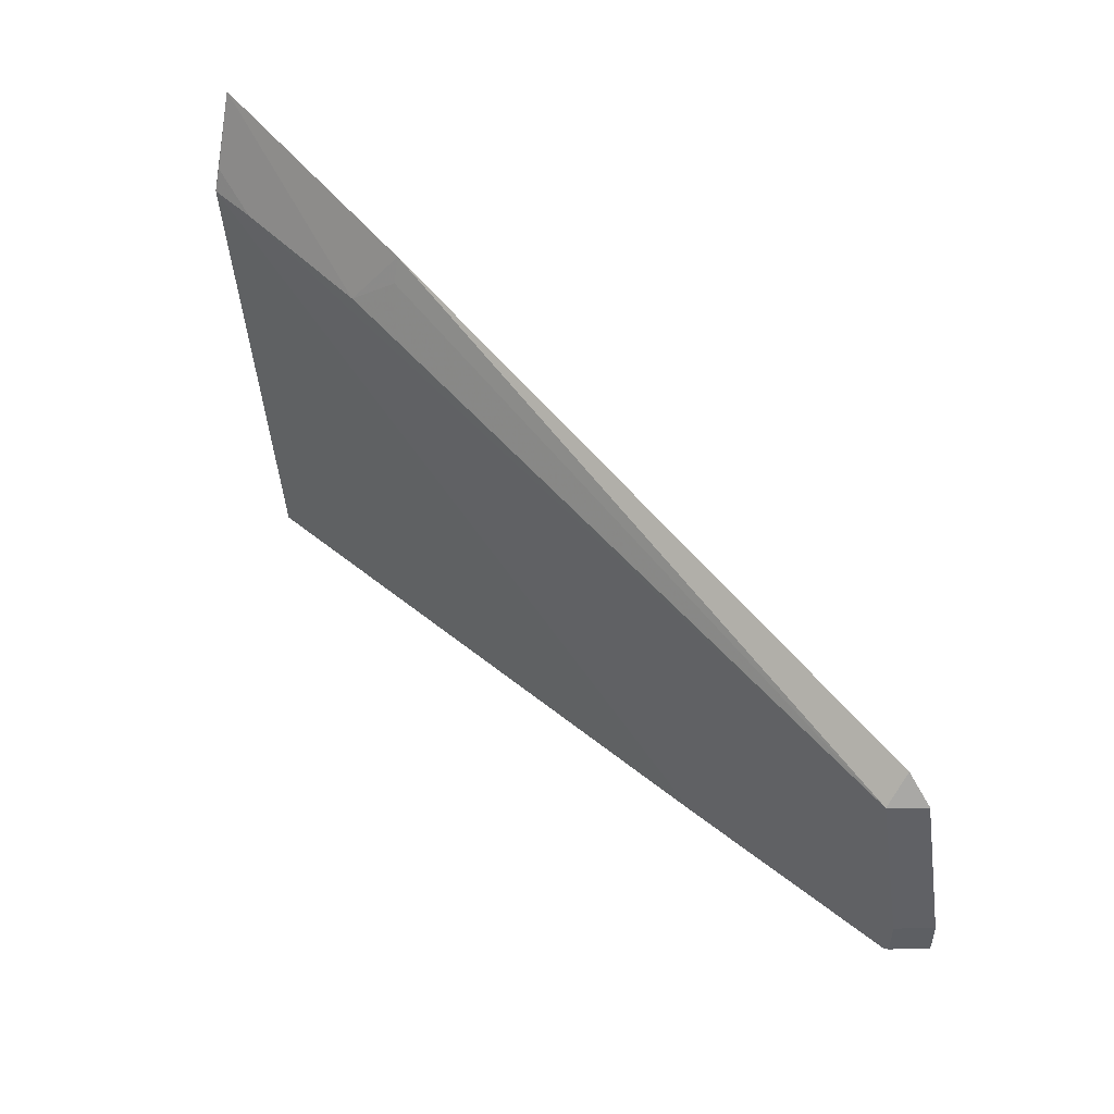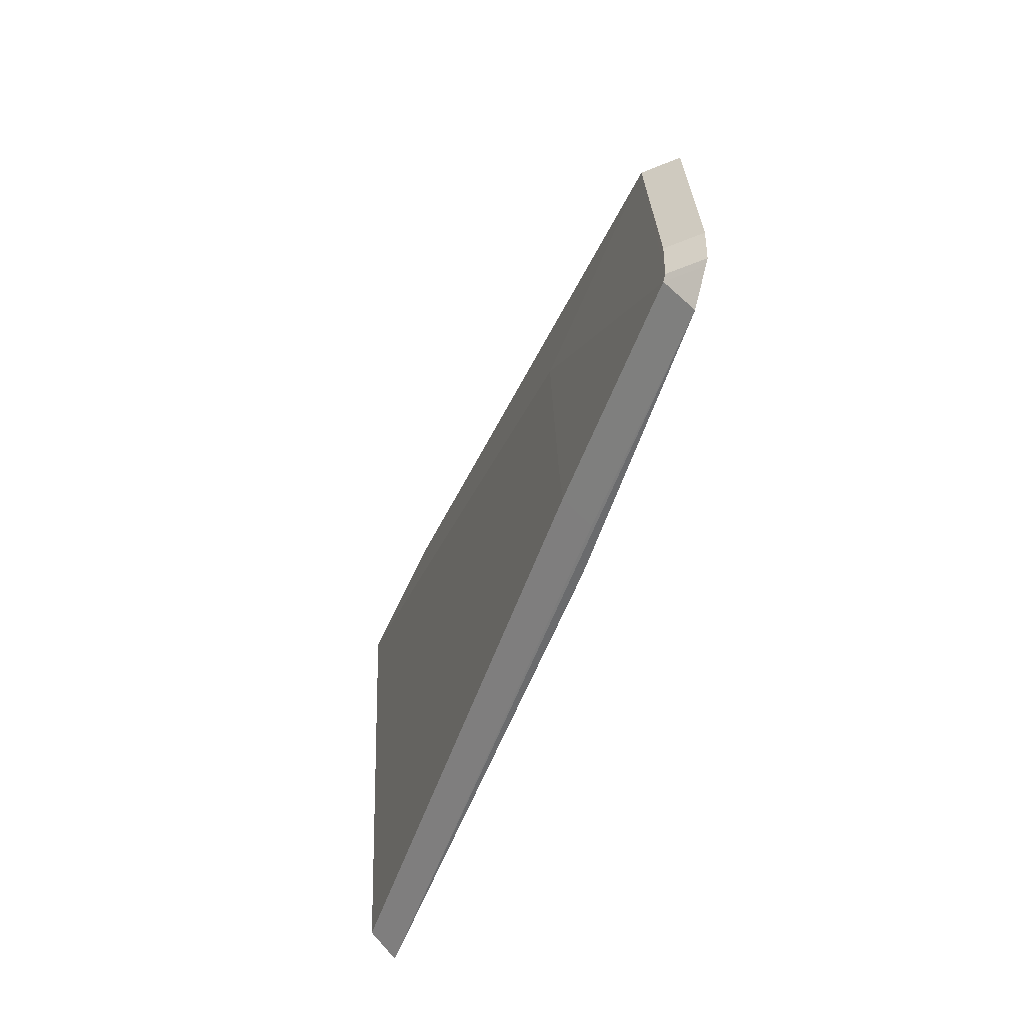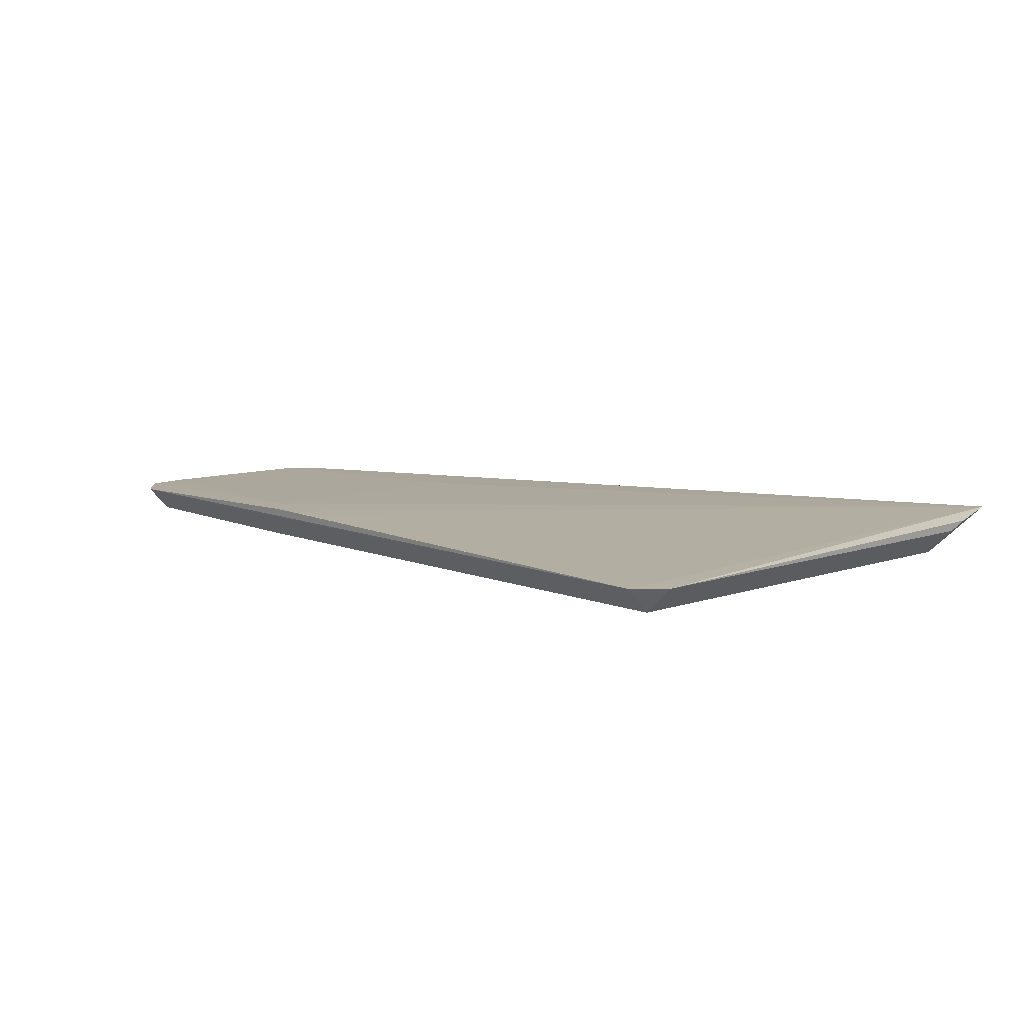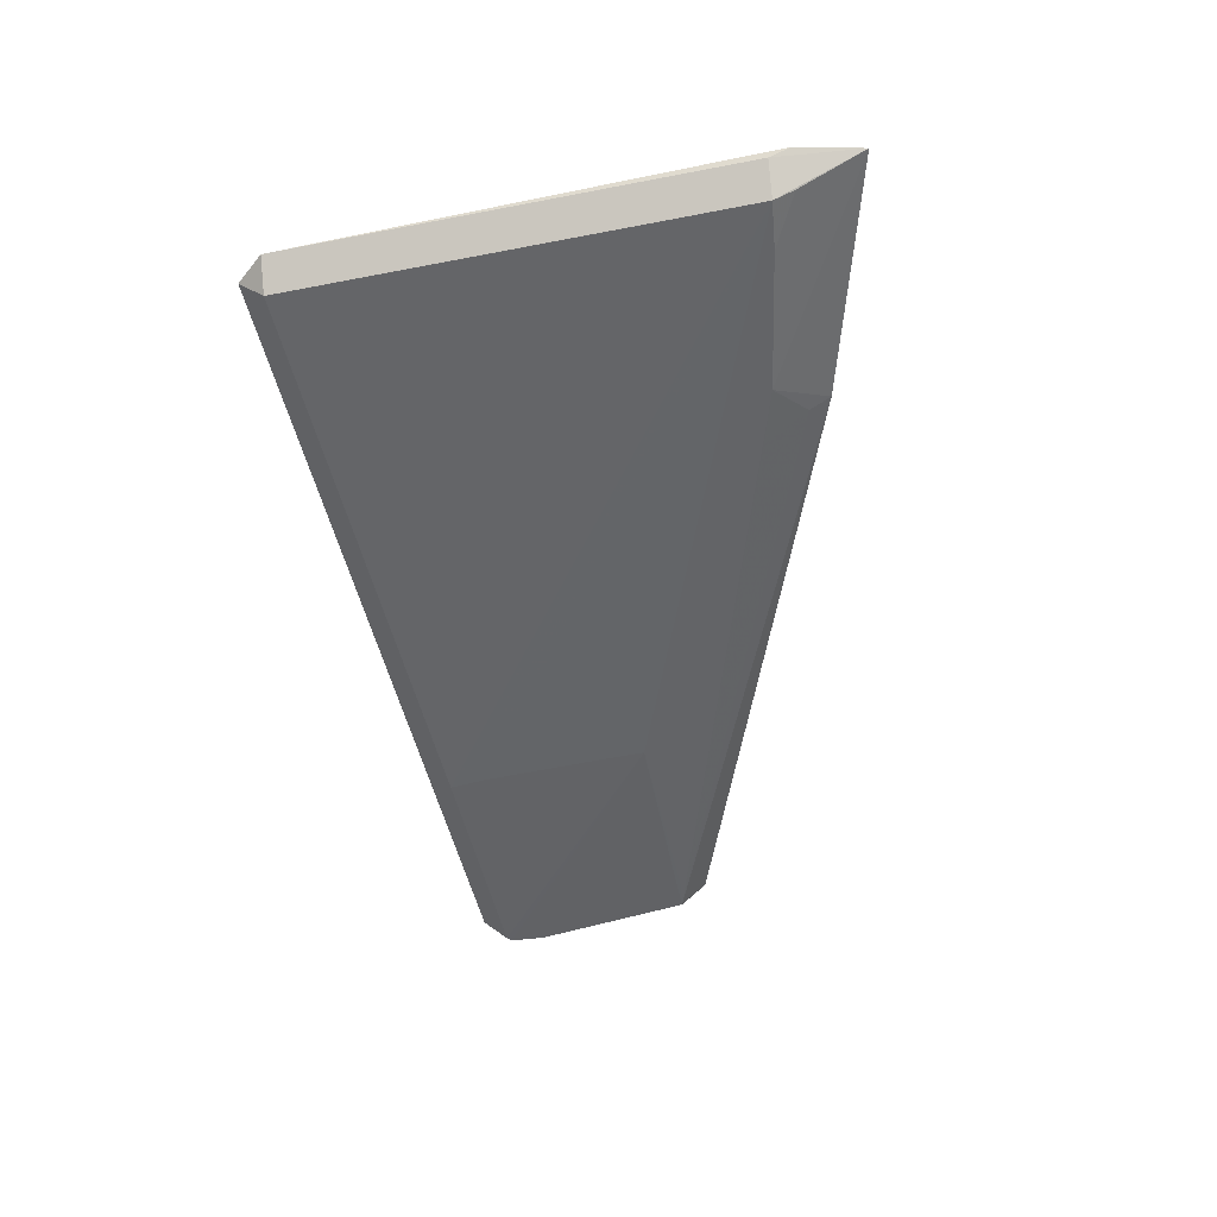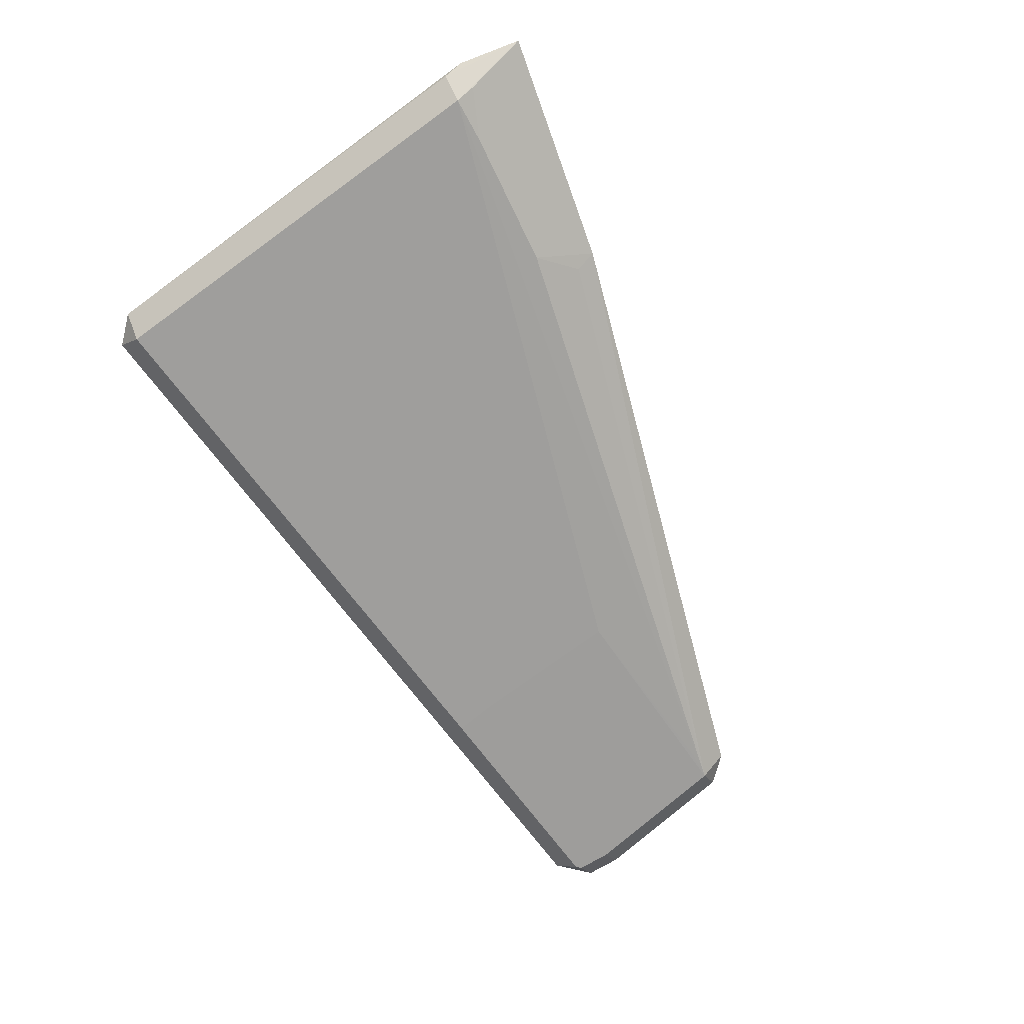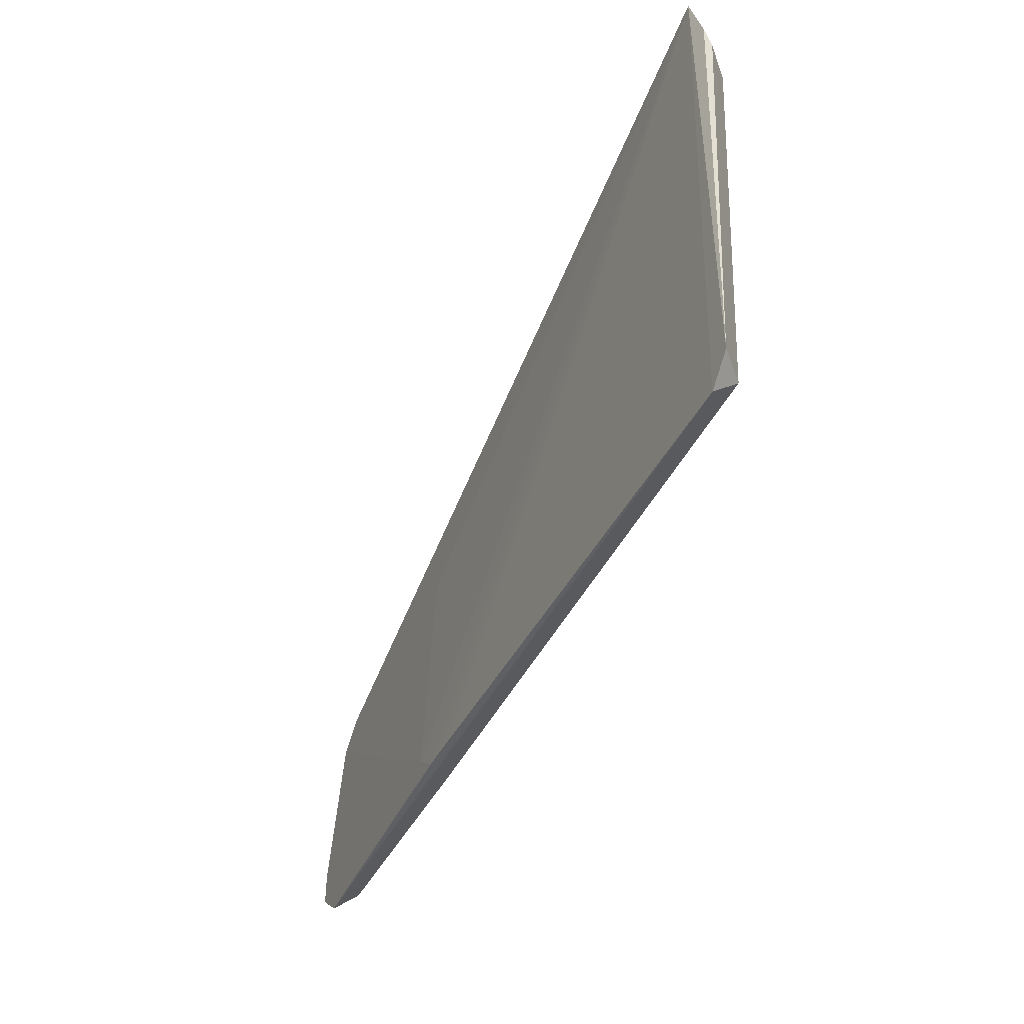
<metadata>
{"format":"obj","ext":"obj","renderer":"f3d","projection":"perspective","resolution":1024,"background":"white","views":[{"elev":50.3,"azim":-135.7,"up":"+Y"},{"elev":-46.7,"azim":-109.6,"up":"+Y"},{"elev":9.9,"azim":42.2,"up":"+Z"},{"elev":-50.9,"azim":97.1,"up":"+Z"},{"elev":-70.6,"azim":120.9,"up":"+Z"},{"elev":-49.7,"azim":64.5,"up":"+Y"}]}
</metadata>
<code>
v -0.1206 -0.01053 0.008337
v -0.1134 -0.01053 0.001209
v 0.1108 -0.08707 0.01008
v 0.1037 -0.09419 0.01008
v 0.1037 -0.08707 0.002948
v -0.03254 -0.08027 0.01079
v -0.1206 -0.01053 0.008337
v -0.1134 -0.0034 0.008337
v -0.1134 -0.01053 0.001209
v -0.03888 -0.07965 0.0108
v -0.05277 -0.07185 0.01075
v -0.04564 -0.07898 0.01075
v -0.05741 -0.07718 0.007848
v -0.05741 -0.07005 0.0007197
v -0.1281 -0.06397 0.007874
v -0.121 -0.07109 0.007874
v -0.121 -0.06397 0.0007459
v -0.1294 -0.06267 0.007887
v -0.1222 -0.0698 0.007887
v -0.1222 -0.06267 0.0007591
v -0.05548 -0.05886 0.0007177
v -0.05179 -0.02531 0.0007099
v 0.054 0.04416 0.01044
v 0.1044 -0.07961 0.002897
v 0.1061 -0.05953 0.002765
v 0.1055 -0.06621 0.002809
v -0.1049 -0.01005 0.001183
v -0.1293 -0.05302 0.007984
v -0.1222 -0.05302 0.000856
v 0.06303 0.02969 0.002374
v -0.04685 -0.007465 0.01032
v 0.04721 0.02636 0.002401
v 0.1222 0.0391 0.01173
v 0.1151 0.0391 0.004605
v 0.1014 0.03307 0.002239
v 0.119 0.05677 0.01324
v 0.1215 0.03354 0.009284
v 0.1144 0.03354 0.002156
v 0.054 0.04416 0.01044
v -0.05071 -0.01461 0.000712
v 0.05256 0.03827 0.007602
f 36 3 33
f 4 3 36
f 4 12 16
f 5 3 4
f 22 38 21
f 21 14 22
f 38 14 21
f 33 3 37
f 37 36 33
f 38 36 37
f 4 36 6
f 40 38 22
f 36 30 39
f 19 16 12
f 4 16 13
f 38 5 24
f 24 5 14
f 10 36 12
f 10 6 36
f 10 12 4
f 4 6 10
f 7 36 8
f 7 31 36
f 22 14 17
f 17 40 22
f 27 2 38
f 38 40 27
f 27 40 2
f 20 29 2
f 2 40 20
f 40 17 20
f 34 36 38
f 8 36 23
f 23 39 8
f 36 39 23
f 41 39 30
f 25 14 38
f 38 24 25
f 31 7 11
f 12 36 11
f 36 31 11
f 28 7 1
f 18 11 28
f 28 11 7
f 15 17 16
f 35 30 36
f 36 34 35
f 35 34 38
f 38 2 35
f 2 30 35
f 32 41 30
f 26 24 14
f 14 25 26
f 26 25 24
f 9 30 2
f 9 32 30
f 41 32 9
f 39 41 9
f 8 39 9
f 9 7 8
f 3 5 37
f 37 5 38
f 14 5 13
f 13 5 4
f 14 13 17
f 17 13 16
f 11 19 12
f 18 19 11
f 29 20 28
f 28 20 18
f 28 1 2
f 2 29 28
f 15 19 18
f 16 19 15
f 18 20 15
f 15 20 17
f 2 1 9
f 1 7 9

</code>
